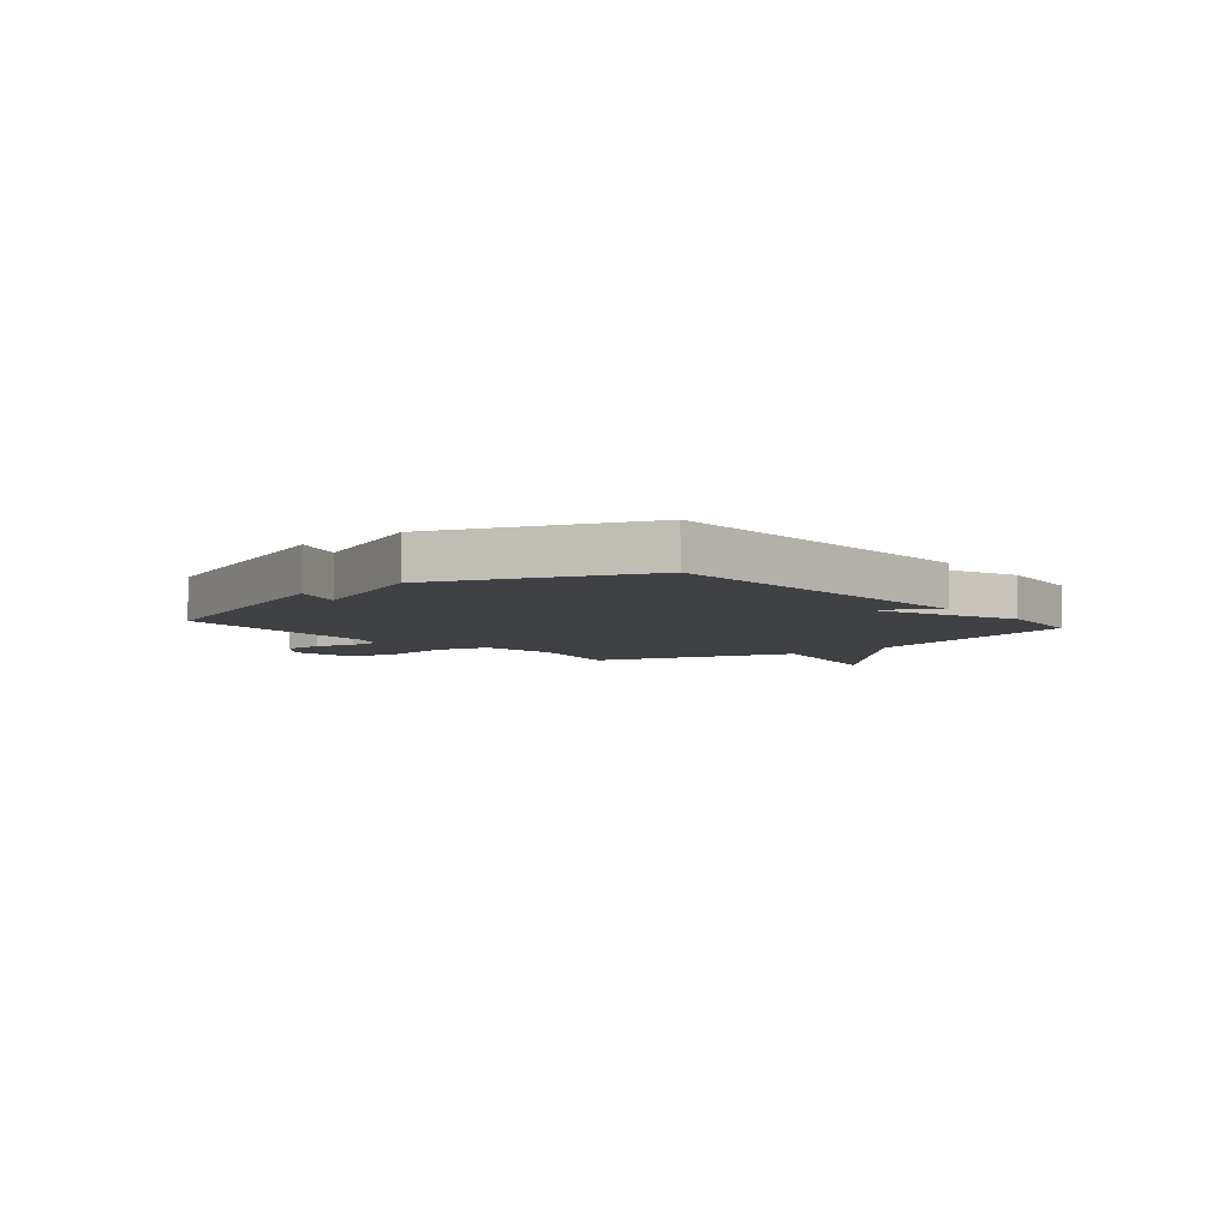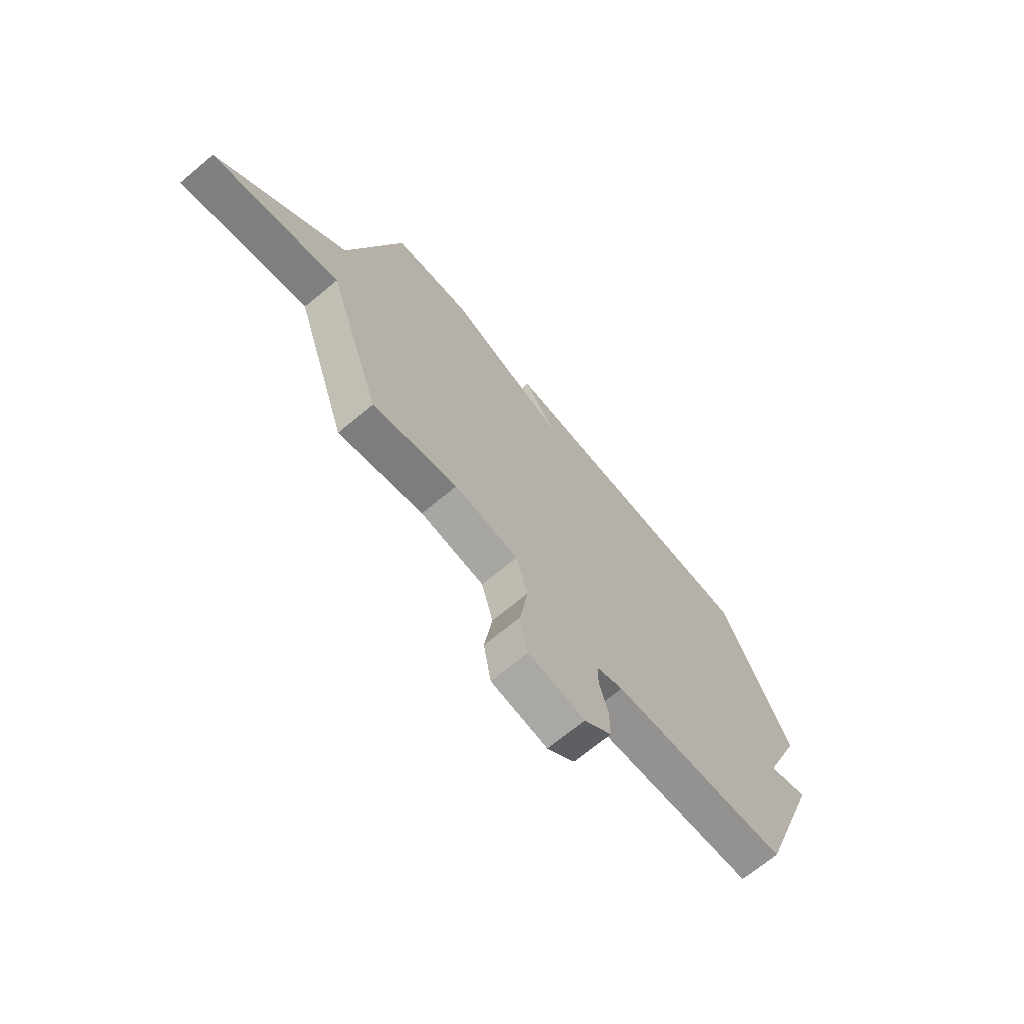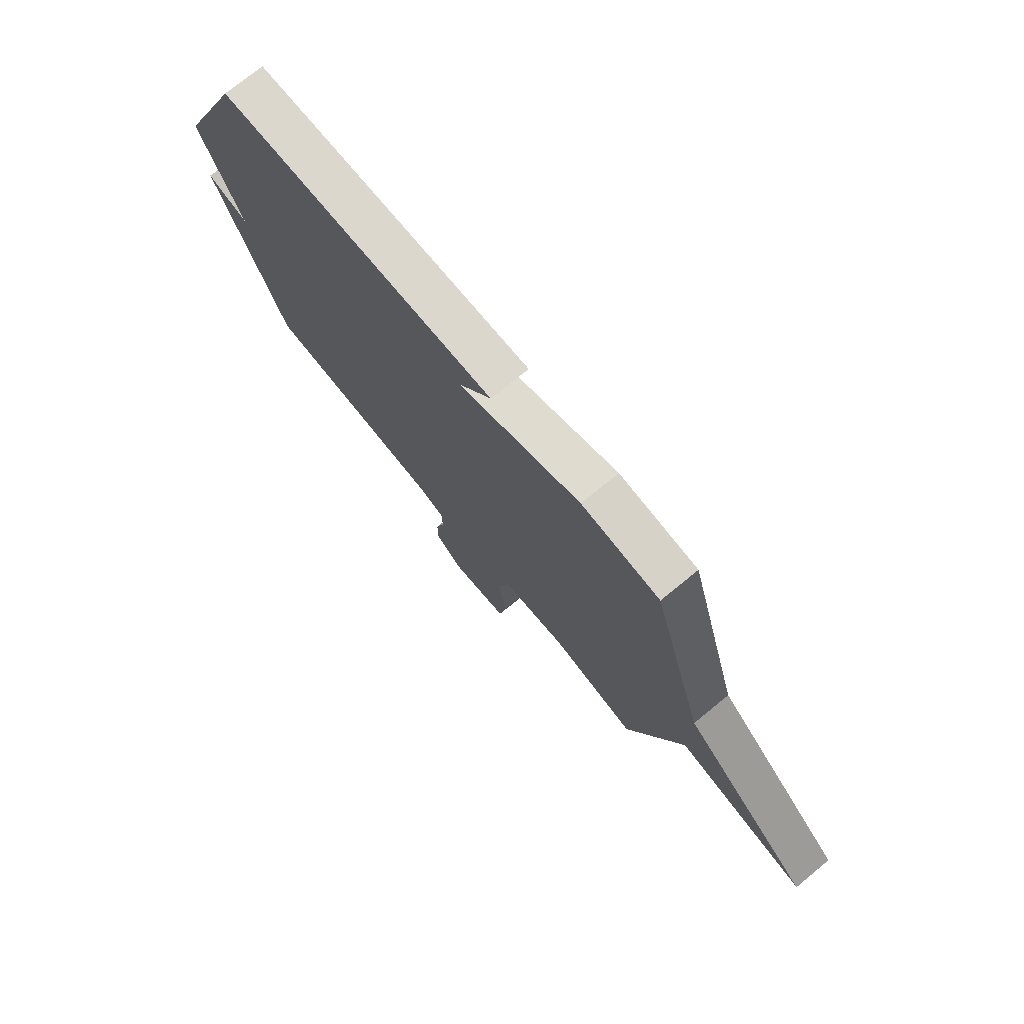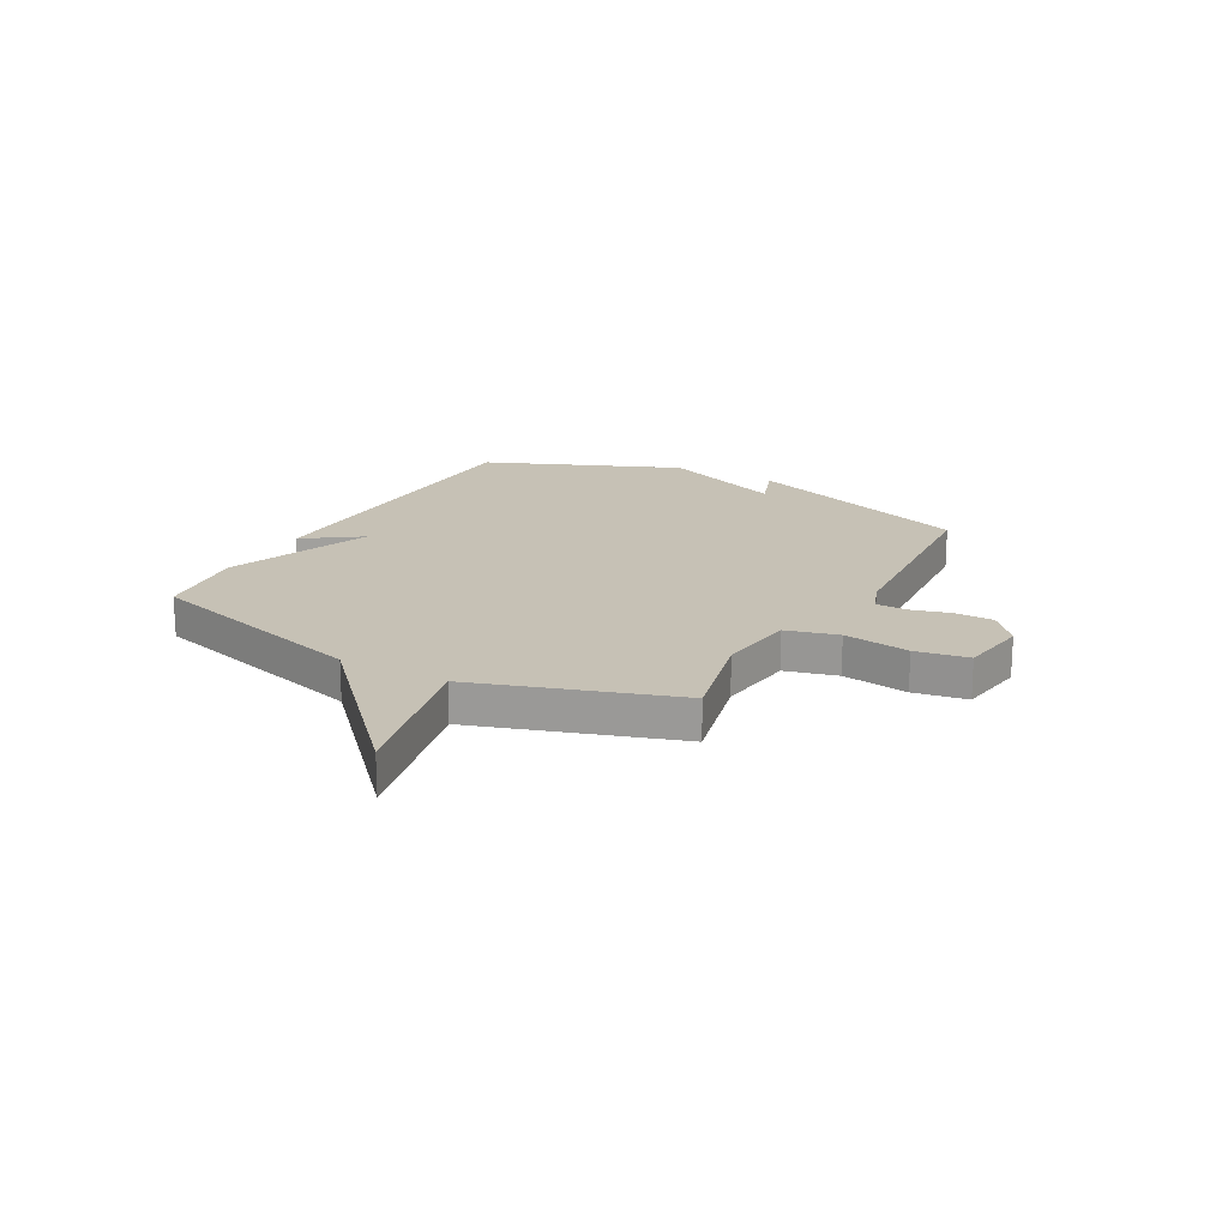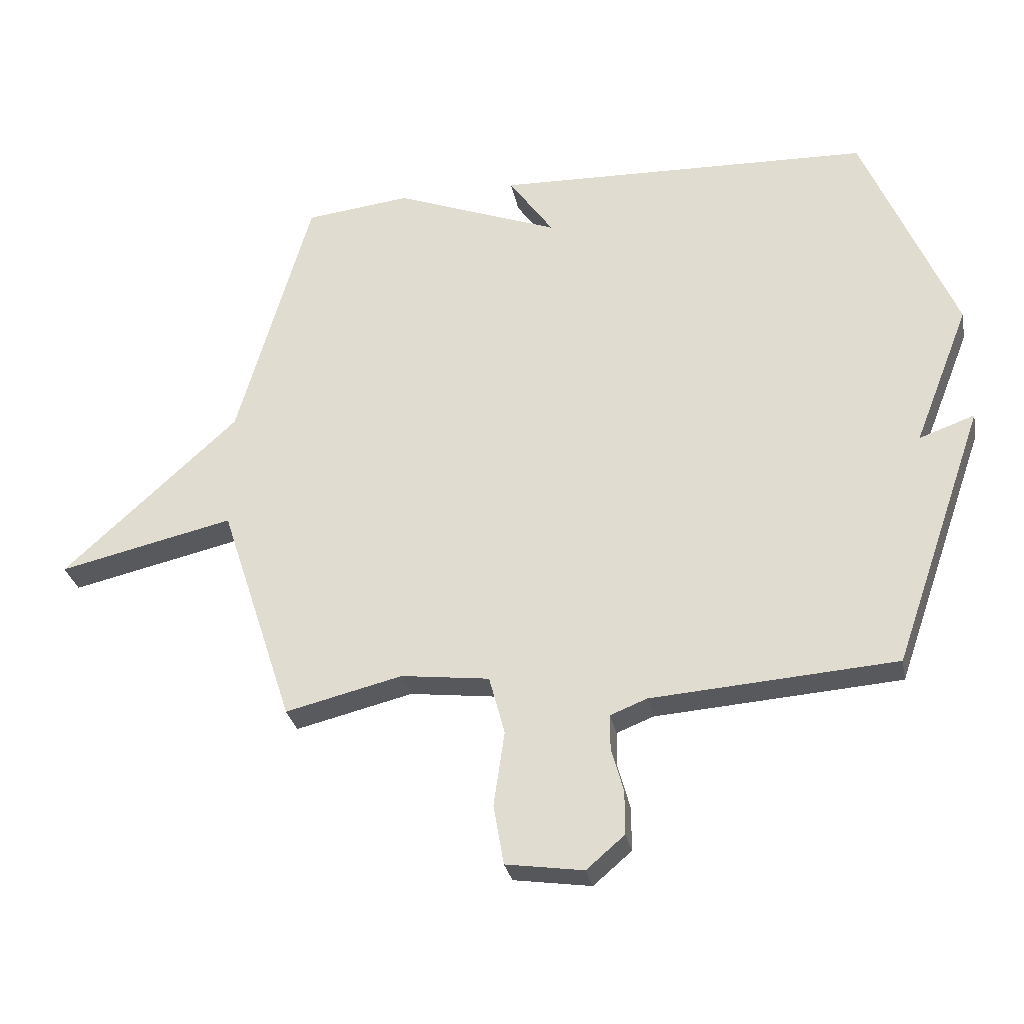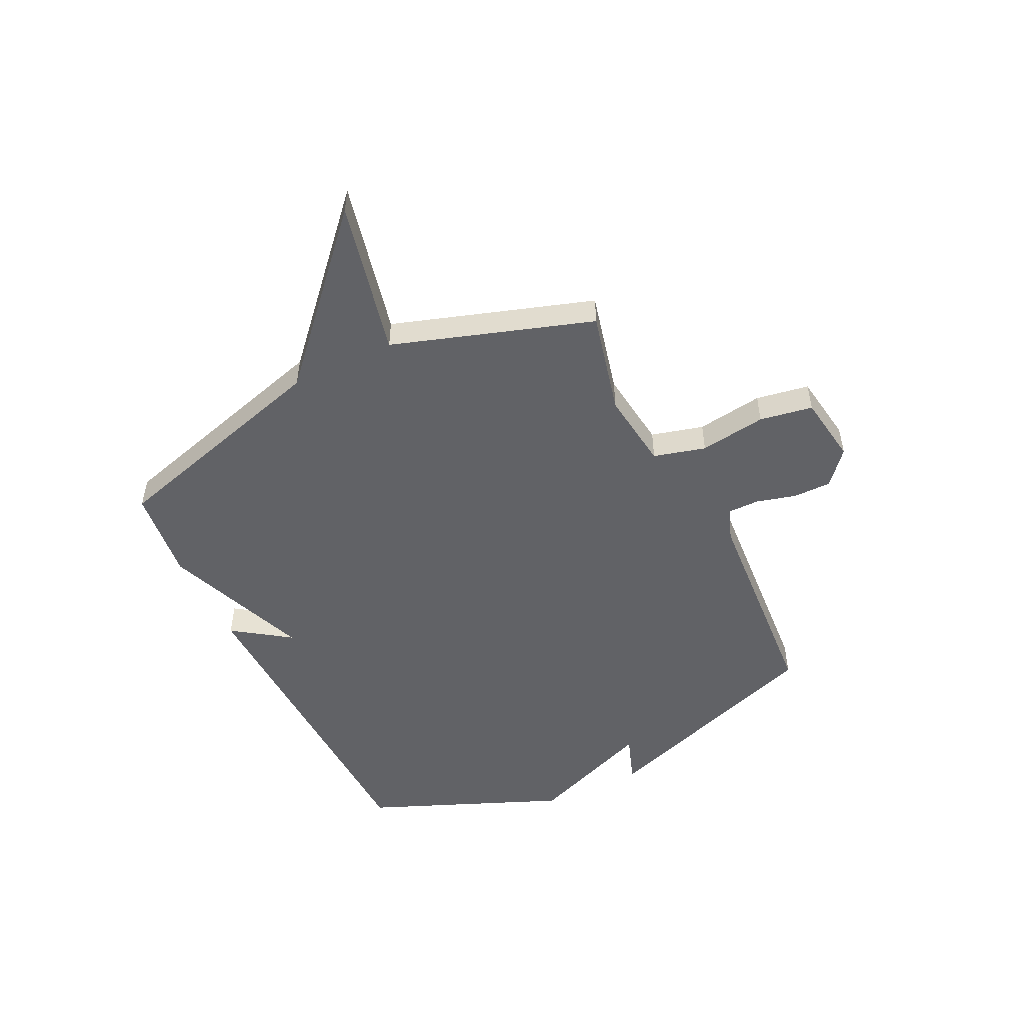
<metadata>
{"format":"obj","ext":"obj","renderer":"f3d","projection":"perspective","resolution":1024,"background":"white","views":[{"elev":-5.8,"azim":-49.8,"up":"+Y"},{"elev":-69.4,"azim":129.8,"up":"+Z"},{"elev":74.4,"azim":50.7,"up":"+Z"},{"elev":18.7,"azim":118.9,"up":"+Y"},{"elev":-29.5,"azim":-169.0,"up":"+Z"},{"elev":-50.7,"azim":116.0,"up":"+Y"}]}
</metadata>
<code>
v 0.5 0.07 0.5
v 0.622 0.07 0.072
v 0.912 0.07 -0.194
v 0.622 0.07 -0.128
v 0.5 0.07 -0.5
v 0.307 0.07 -0.453
v 0.161 0.07 -0.471
v 0.135 0.07 -0.568
v 0.153 0.07 -0.692
v 0.136 0.07 -0.791
v 0.008 0.07 -0.81
v -0.055 0.07 -0.756
v -0.055 0.07 -0.684
v -0.035 0.07 -0.611
v -0.035 0.07 -0.553
v -0.096 0.07 -0.529
v -0.5 0.07 -0.5
v -0.652 0.07 -0.066
v -0.56 0.07 -0.099
v -0.652 0.07 0.134
v -0.5 0.07 0.5
v 0.125 0.07 0.52
v 0.051 0.07 0.414
v 0.325 0.07 0.52
v 0.5 0 0.5
v 0.622 0 0.072
v 0.912 0 -0.194
v 0.622 0 -0.128
v 0.5 0 -0.5
v 0.307 0 -0.453
v 0.161 0 -0.471
v 0.135 0 -0.568
v 0.153 0 -0.692
v 0.136 0 -0.791
v 0.008 0 -0.81
v -0.055 0 -0.756
v -0.055 0 -0.684
v -0.035 0 -0.611
v -0.035 0 -0.553
v -0.096 0 -0.529
v -0.5 0 -0.5
v -0.652 0 -0.066
v -0.56 0 -0.099
v -0.652 0 0.134
v -0.5 0 0.5
v 0.125 0 0.52
v 0.051 0 0.414
v 0.325 0 0.52
f 23 24 1 2
f 21 22 23
f 20 21 23
f 19 20 23
f 19 23 2
f 16 17 18 19
f 15 16 19 2
f 14 15 2
f 12 13 14
f 11 12 14
f 10 11 14
f 9 10 14
f 8 9 14
f 7 8 14
f 7 14 2
f 6 7 2
f 4 5 6 2
f 2 3 4
f 26 25 48 47
f 47 46 45
f 47 45 44
f 47 44 43
f 26 47 43
f 43 42 41 40
f 26 43 40 39
f 26 39 38
f 38 37 36
f 38 36 35
f 38 35 34
f 38 34 33
f 38 33 32
f 38 32 31
f 26 38 31
f 26 31 30
f 26 30 29 28
f 28 27 26
f 1 25 26 2
f 2 26 27 3
f 3 27 28 4
f 4 28 29 5
f 5 29 30 6
f 6 30 31 7
f 7 31 32 8
f 8 32 33 9
f 9 33 34 10
f 10 34 35 11
f 11 35 36 12
f 12 36 37 13
f 13 37 38 14
f 14 38 39 15
f 15 39 40 16
f 16 40 41 17
f 17 41 42 18
f 18 42 43 19
f 19 43 44 20
f 20 44 45 21
f 21 45 46 22
f 22 46 47 23
f 23 47 48 24
f 24 48 25 1

</code>
